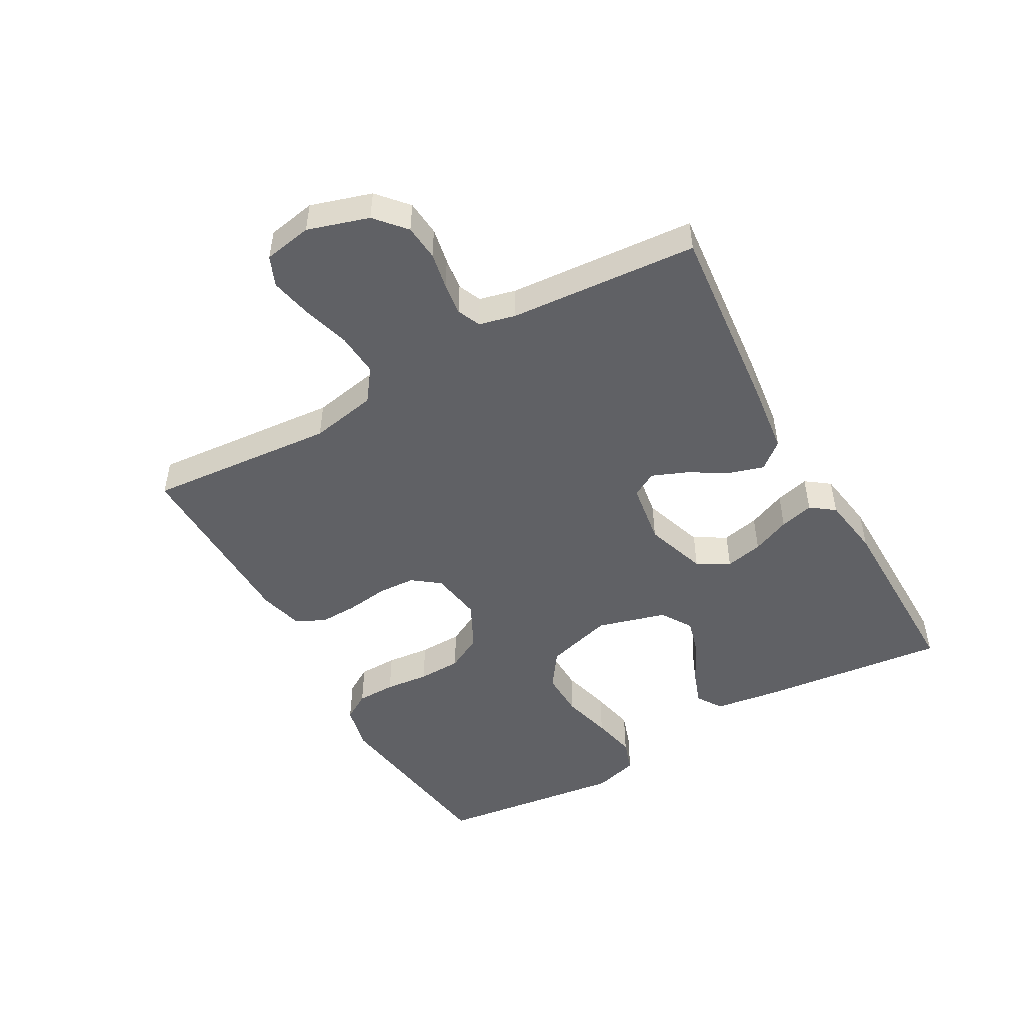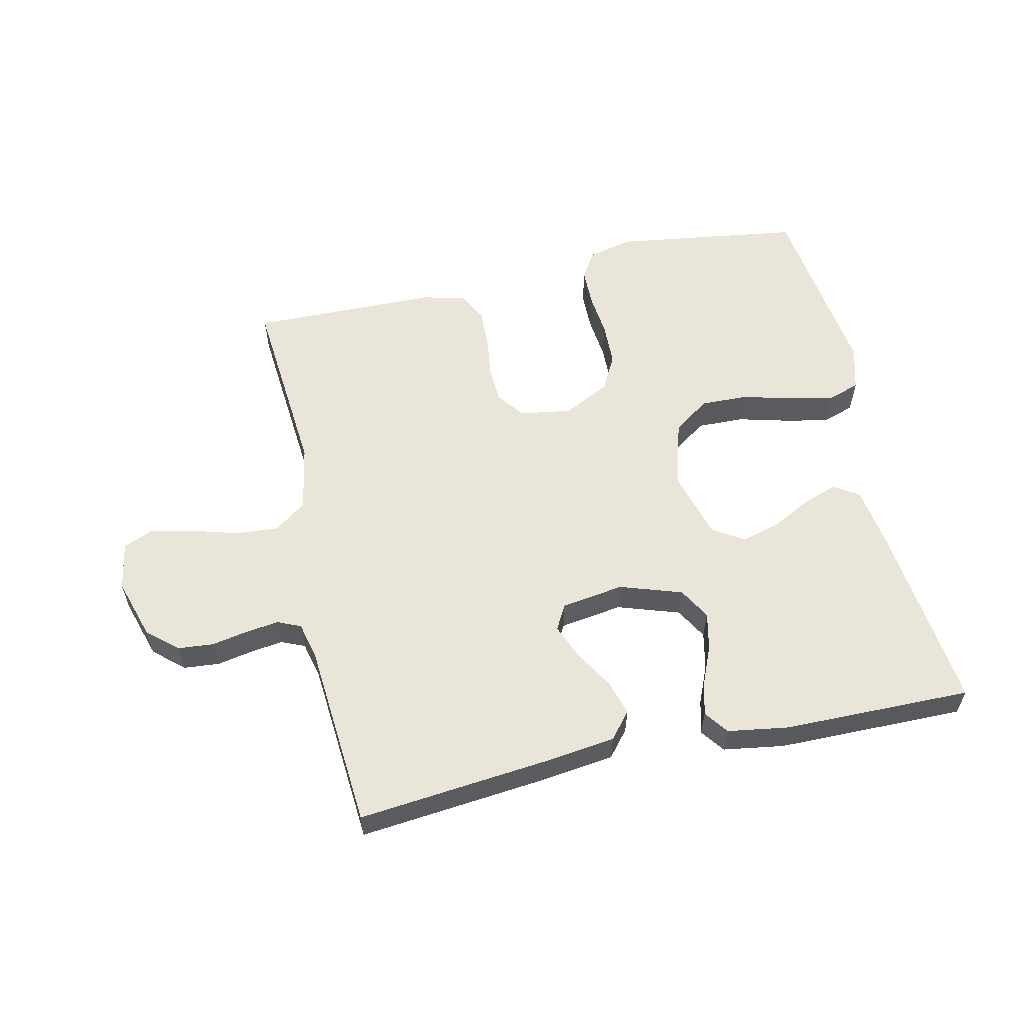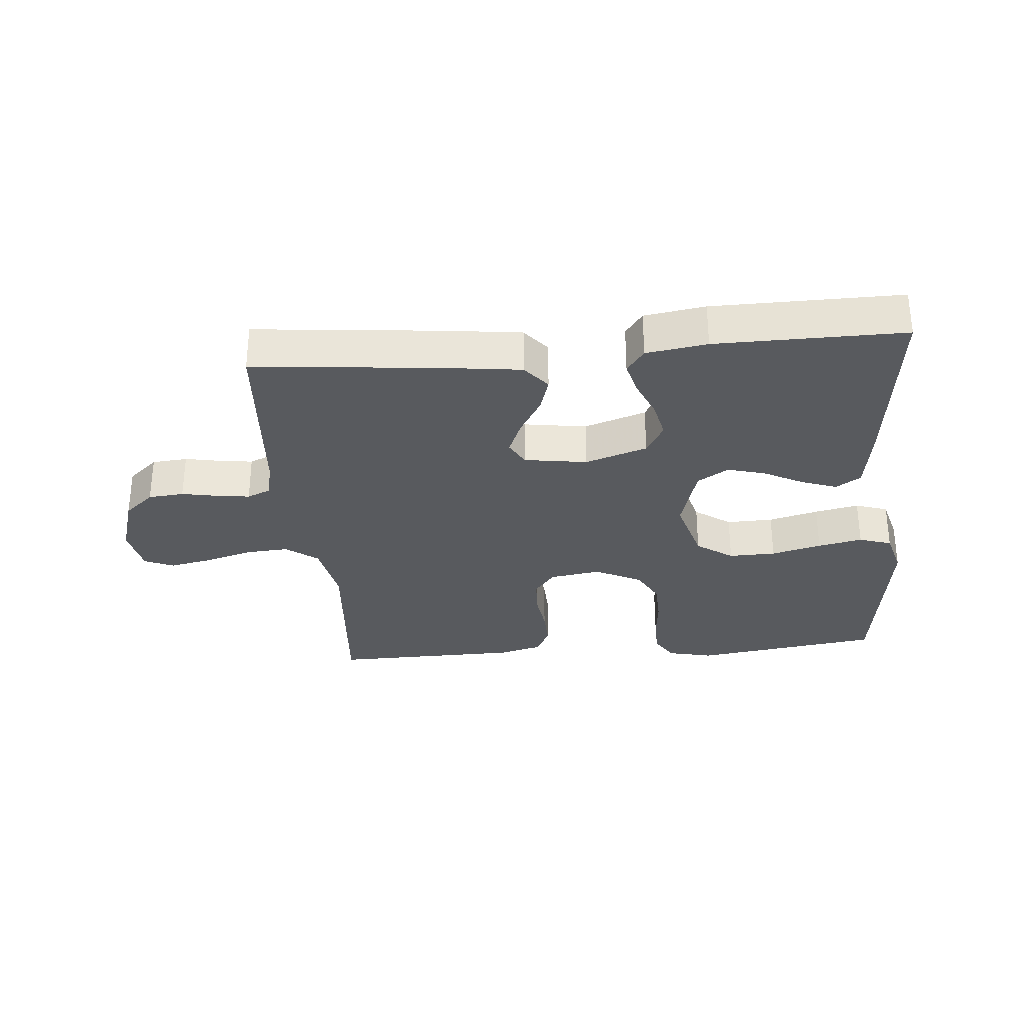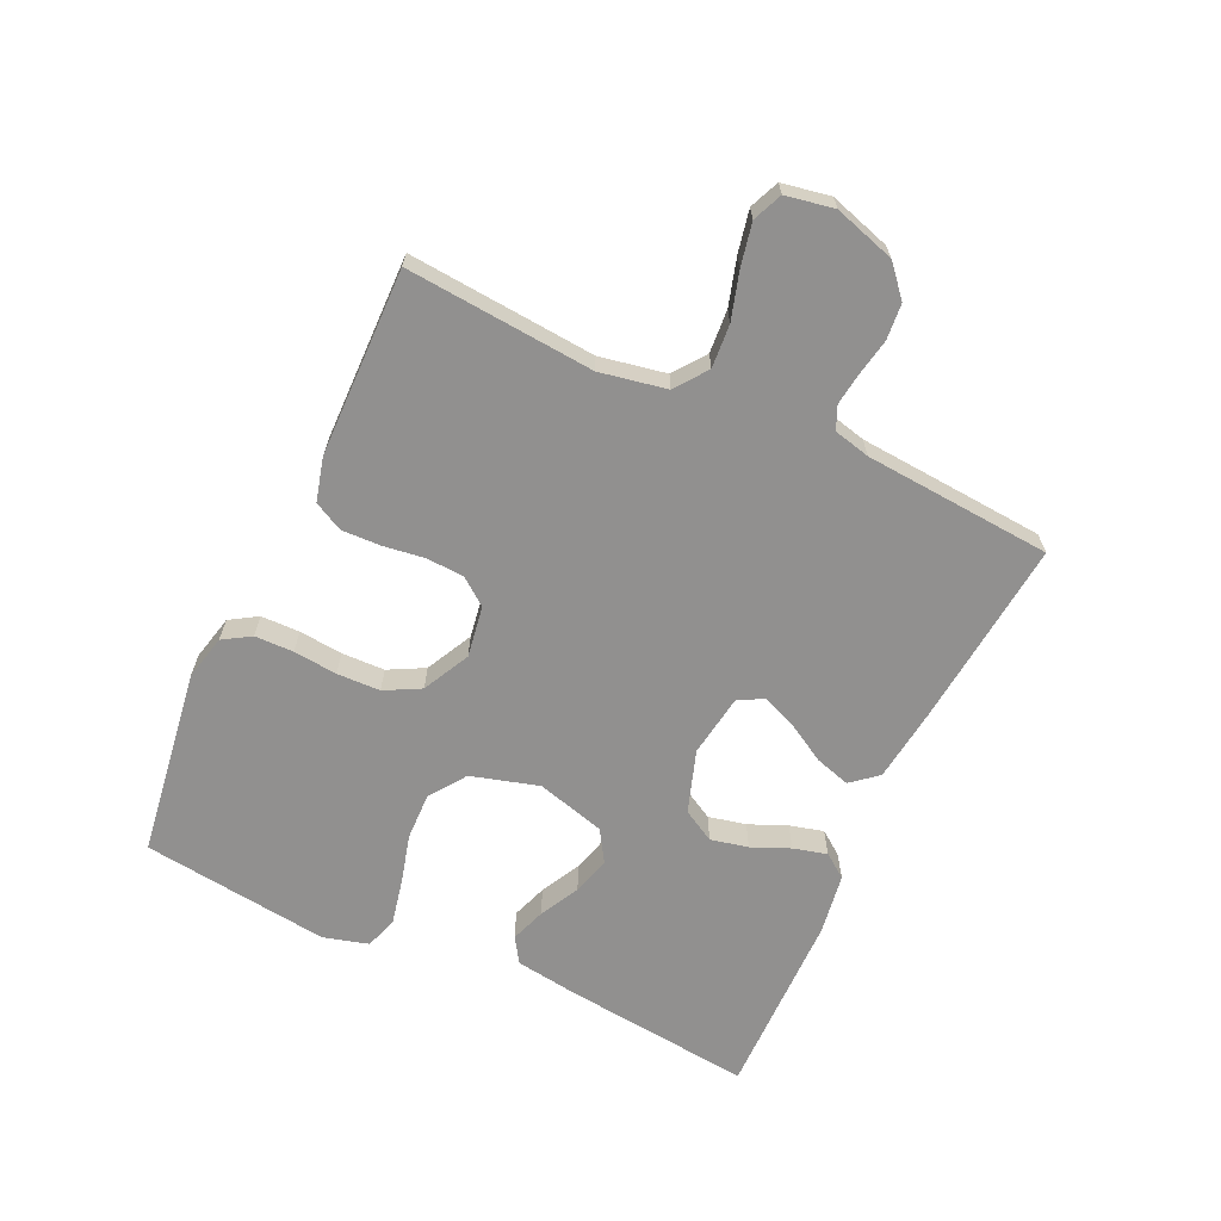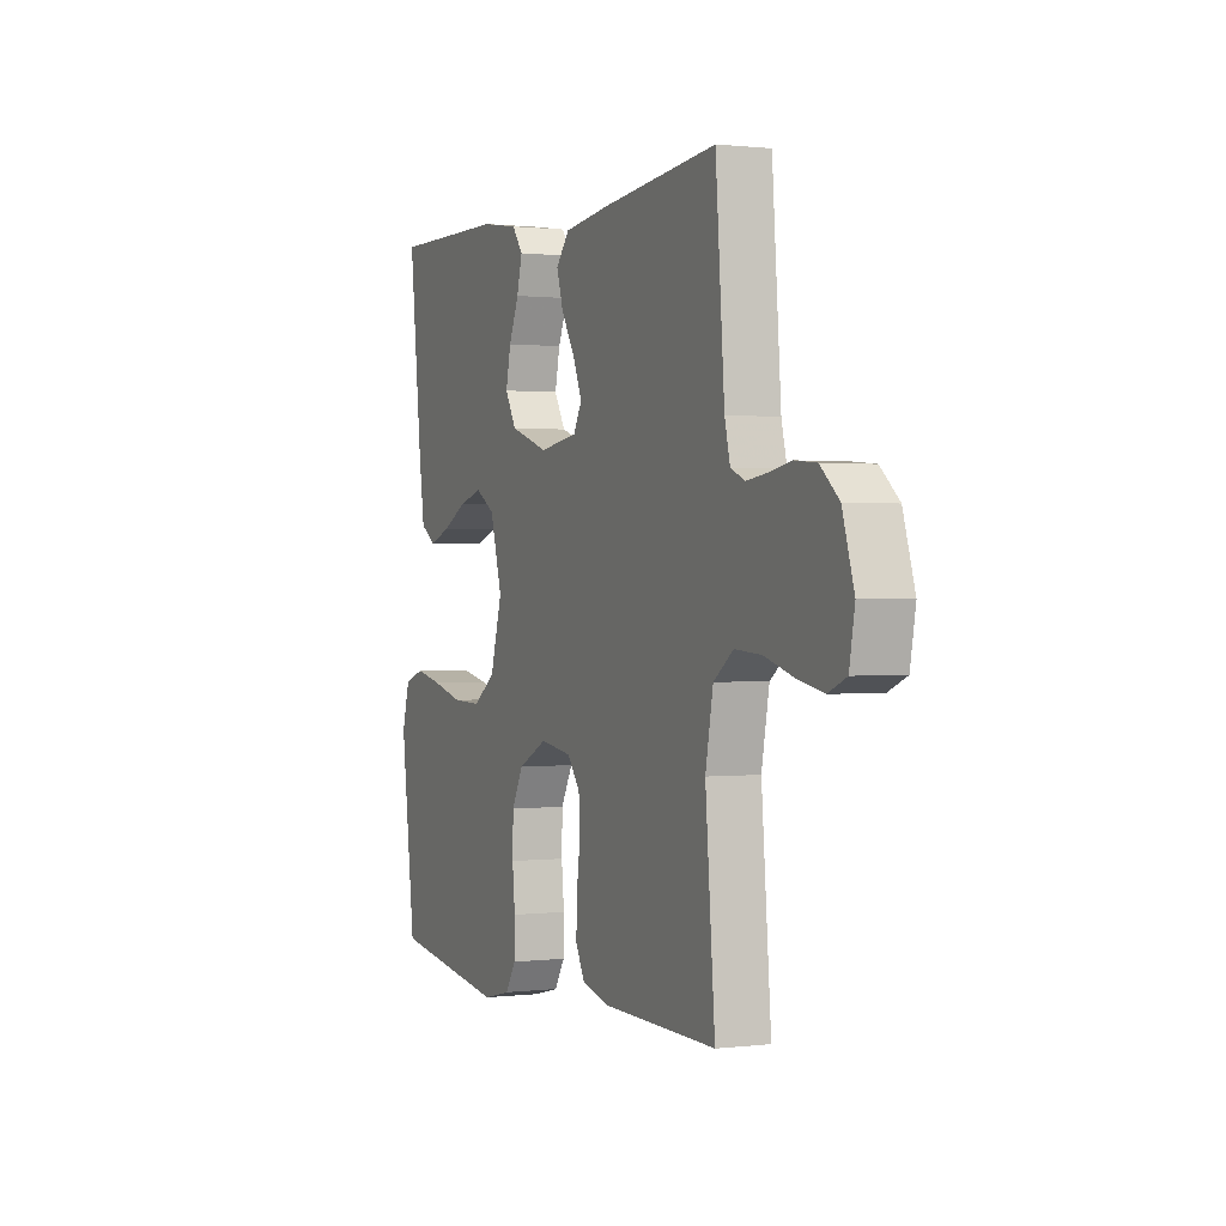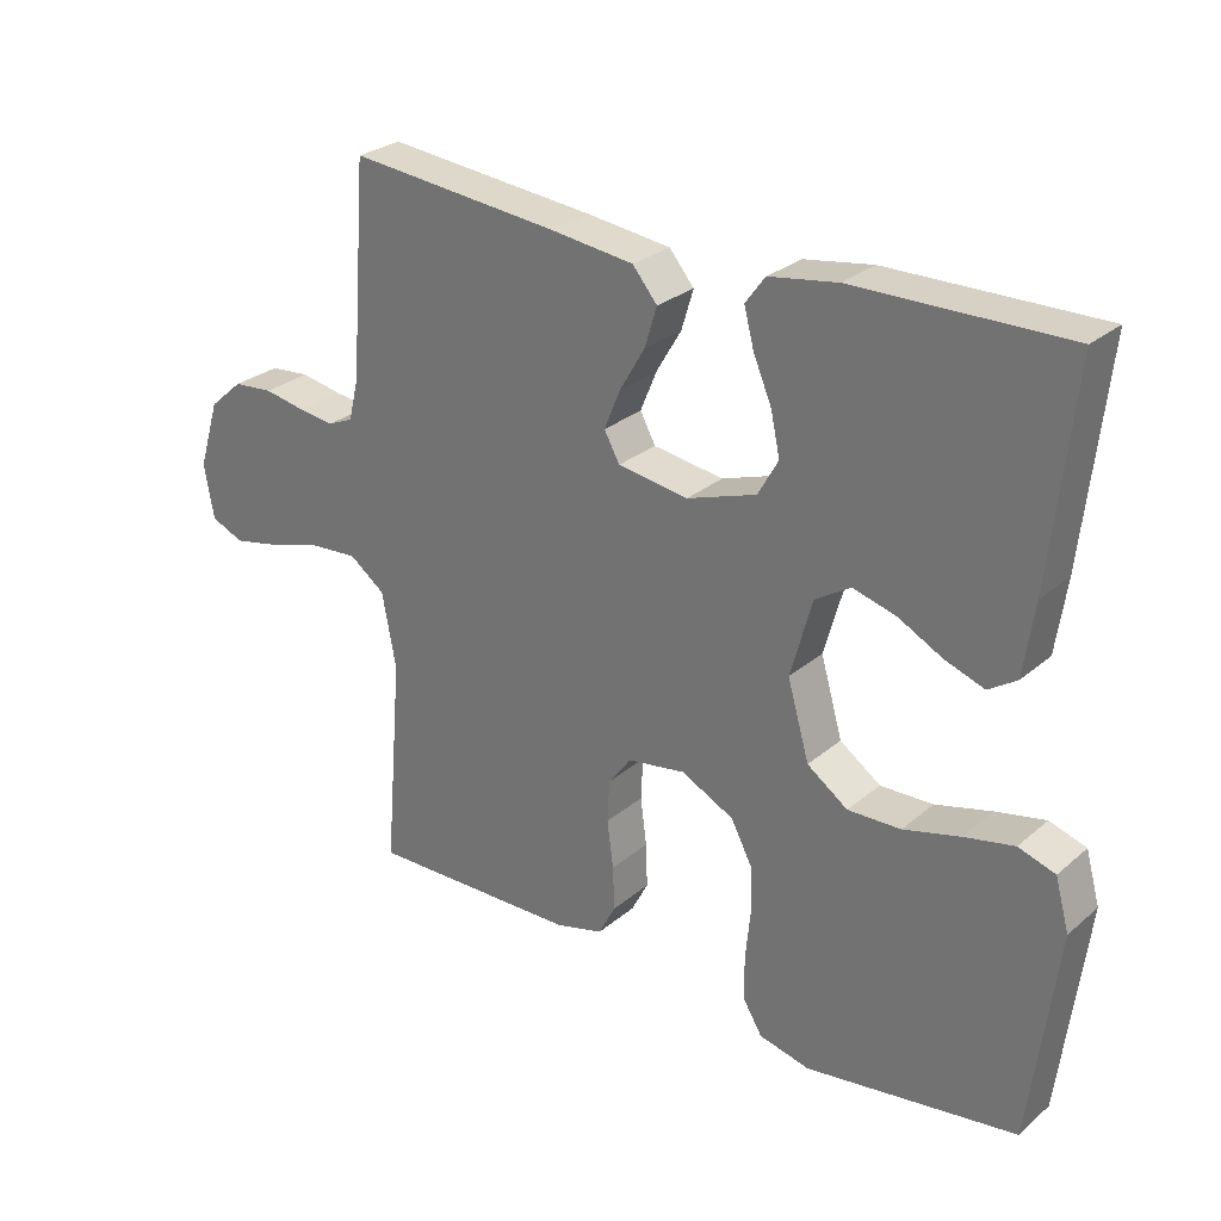
<metadata>
{"format":"obj","ext":"obj","renderer":"f3d","projection":"perspective","resolution":1024,"background":"white","views":[{"elev":-48.9,"azim":-60.6,"up":"+Y"},{"elev":57.9,"azim":-12.6,"up":"+Y"},{"elev":-30.9,"azim":5.0,"up":"+Y"},{"elev":-65.7,"azim":-114.9,"up":"+Y"},{"elev":0.7,"azim":-113.8,"up":"+Z"},{"elev":27.4,"azim":38.1,"up":"+Z"}]}
</metadata>
<code>
v 0.5 0.07 -0.5
v 0.2 0.07 -0.543
v 0.128 0.07 -0.526
v 0.101 0.07 -0.482
v 0.1 0.07 -0.42
v 0.107 0.07 -0.35
v 0.105 0.07 -0.281
v 0.075 0.07 -0.224
v 0 0.07 -0.186
v -0.082 0.07 -0.199
v -0.115 0.07 -0.242
v -0.118 0.07 -0.302
v -0.109 0.07 -0.369
v -0.107 0.07 -0.431
v -0.131 0.07 -0.477
v -0.2 0.07 -0.495
v -0.5 0.07 -0.5
v -0.475 0.07 -0.2
v -0.495 0.07 -0.094
v -0.546 0.07 -0.056
v -0.615 0.07 -0.061
v -0.69 0.07 -0.083
v -0.758 0.07 -0.097
v -0.805 0.07 -0.077
v -0.819 0.07 0
v -0.789 0.07 0.097
v -0.741 0.07 0.139
v -0.684 0.07 0.144
v -0.626 0.07 0.133
v -0.574 0.07 0.126
v -0.537 0.07 0.142
v -0.523 0.07 0.2
v -0.5 0.07 0.5
v -0.2 0.07 0.47
v -0.081 0.07 0.455
v -0.046 0.07 0.413
v -0.063 0.07 0.357
v -0.099 0.07 0.296
v -0.122 0.07 0.24
v -0.1 0.07 0.2
v 0 0.07 0.185
v 0.099 0.07 0.218
v 0.128 0.07 0.269
v 0.115 0.07 0.329
v 0.089 0.07 0.39
v 0.075 0.07 0.444
v 0.103 0.07 0.482
v 0.2 0.07 0.497
v 0.5 0.07 0.5
v 0.467 0.07 0.2
v 0.452 0.07 0.097
v 0.412 0.07 0.071
v 0.356 0.07 0.091
v 0.293 0.07 0.124
v 0.232 0.07 0.141
v 0.182 0.07 0.11
v 0.151 0.07 0
v 0.182 0.07 -0.108
v 0.24 0.07 -0.149
v 0.315 0.07 -0.147
v 0.395 0.07 -0.126
v 0.466 0.07 -0.111
v 0.518 0.07 -0.128
v 0.538 0.07 -0.2
v 0.5 0 -0.5
v 0.2 0 -0.543
v 0.128 0 -0.526
v 0.101 0 -0.482
v 0.1 0 -0.42
v 0.107 0 -0.35
v 0.105 0 -0.281
v 0.075 0 -0.224
v 0 0 -0.186
v -0.082 0 -0.199
v -0.115 0 -0.242
v -0.118 0 -0.302
v -0.109 0 -0.369
v -0.107 0 -0.431
v -0.131 0 -0.477
v -0.2 0 -0.495
v -0.5 0 -0.5
v -0.475 0 -0.2
v -0.495 0 -0.094
v -0.546 0 -0.056
v -0.615 0 -0.061
v -0.69 0 -0.083
v -0.758 0 -0.097
v -0.805 0 -0.077
v -0.819 0 0
v -0.789 0 0.097
v -0.741 0 0.139
v -0.684 0 0.144
v -0.626 0 0.133
v -0.574 0 0.126
v -0.537 0 0.142
v -0.523 0 0.2
v -0.5 0 0.5
v -0.2 0 0.47
v -0.081 0 0.455
v -0.046 0 0.413
v -0.063 0 0.357
v -0.099 0 0.296
v -0.122 0 0.24
v -0.1 0 0.2
v 0 0 0.185
v 0.099 0 0.218
v 0.128 0 0.269
v 0.115 0 0.329
v 0.089 0 0.39
v 0.075 0 0.444
v 0.103 0 0.482
v 0.2 0 0.497
v 0.5 0 0.5
v 0.467 0 0.2
v 0.452 0 0.097
v 0.412 0 0.071
v 0.356 0 0.091
v 0.293 0 0.124
v 0.232 0 0.141
v 0.182 0 0.11
v 0.151 0 0
v 0.182 0 -0.108
v 0.24 0 -0.149
v 0.315 0 -0.147
v 0.395 0 -0.126
v 0.466 0 -0.111
v 0.518 0 -0.128
v 0.538 0 -0.2
f 60 61 62 63
f 60 63 64 1
f 51 52 53 54
f 51 54 55
f 50 51 55
f 49 50 55
f 48 49 55 56
f 44 45 46 47
f 43 44 47 48
f 35 36 37 38
f 35 38 39
f 32 33 34 35
f 31 32 35 39
f 30 31 39 40
f 26 27 28 29
f 26 29 30
f 25 26 30
f 21 22 23 24
f 21 24 25 30
f 15 16 17 18
f 15 18 19
f 12 13 14 15
f 11 12 15 19
f 10 11 19 20
f 3 4 5 6
f 3 6 7
f 2 3 7
f 59 60 1 2
f 58 59 2 7
f 57 58 7 8
f 43 48 56 57
f 42 43 57 8
f 41 42 8 9
f 20 21 30 40
f 20 40 41
f 9 10 20 41
f 127 126 125 124
f 65 128 127 124
f 118 117 116 115
f 119 118 115
f 119 115 114
f 119 114 113
f 120 119 113 112
f 111 110 109 108
f 112 111 108 107
f 102 101 100 99
f 103 102 99
f 99 98 97 96
f 103 99 96 95
f 104 103 95 94
f 93 92 91 90
f 94 93 90
f 94 90 89
f 88 87 86 85
f 94 89 88 85
f 82 81 80 79
f 83 82 79
f 79 78 77 76
f 83 79 76 75
f 84 83 75 74
f 70 69 68 67
f 71 70 67
f 71 67 66
f 66 65 124 123
f 71 66 123 122
f 72 71 122 121
f 121 120 112 107
f 72 121 107 106
f 73 72 106 105
f 104 94 85 84
f 105 104 84
f 105 84 74 73
f 1 65 66 2
f 2 66 67 3
f 3 67 68 4
f 4 68 69 5
f 5 69 70 6
f 6 70 71 7
f 7 71 72 8
f 8 72 73 9
f 9 73 74 10
f 10 74 75 11
f 11 75 76 12
f 12 76 77 13
f 13 77 78 14
f 14 78 79 15
f 15 79 80 16
f 16 80 81 17
f 17 81 82 18
f 18 82 83 19
f 19 83 84 20
f 20 84 85 21
f 21 85 86 22
f 22 86 87 23
f 23 87 88 24
f 24 88 89 25
f 25 89 90 26
f 26 90 91 27
f 27 91 92 28
f 28 92 93 29
f 29 93 94 30
f 30 94 95 31
f 31 95 96 32
f 32 96 97 33
f 33 97 98 34
f 34 98 99 35
f 35 99 100 36
f 36 100 101 37
f 37 101 102 38
f 38 102 103 39
f 39 103 104 40
f 40 104 105 41
f 41 105 106 42
f 42 106 107 43
f 43 107 108 44
f 44 108 109 45
f 45 109 110 46
f 46 110 111 47
f 47 111 112 48
f 48 112 113 49
f 49 113 114 50
f 50 114 115 51
f 51 115 116 52
f 52 116 117 53
f 53 117 118 54
f 54 118 119 55
f 55 119 120 56
f 56 120 121 57
f 57 121 122 58
f 58 122 123 59
f 59 123 124 60
f 60 124 125 61
f 61 125 126 62
f 62 126 127 63
f 63 127 128 64
f 64 128 65 1

</code>
